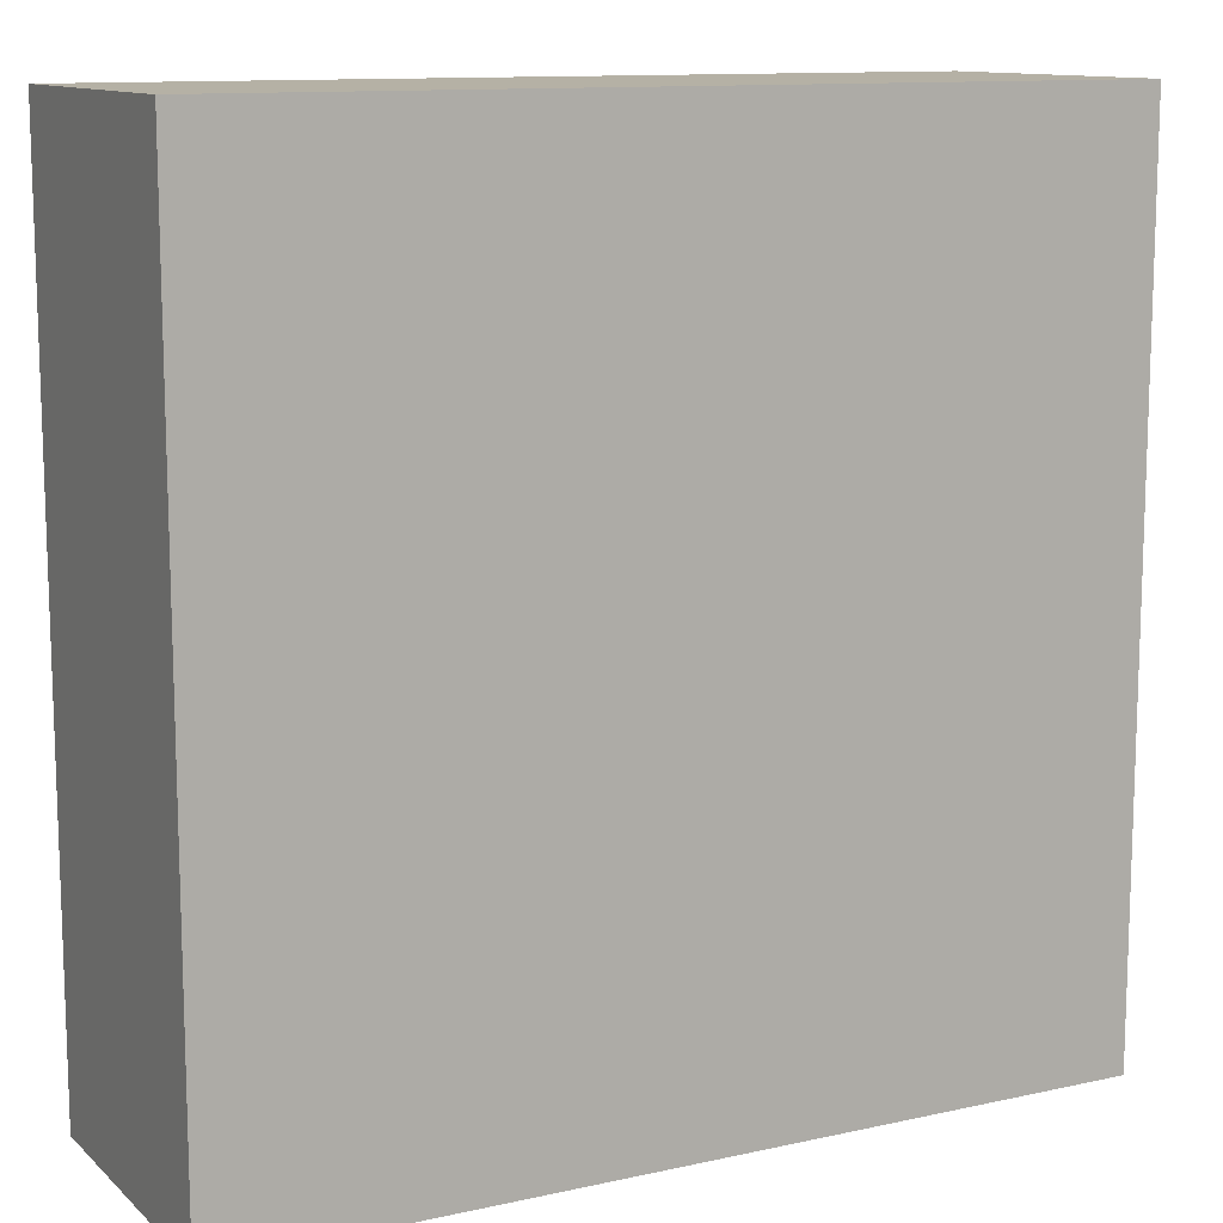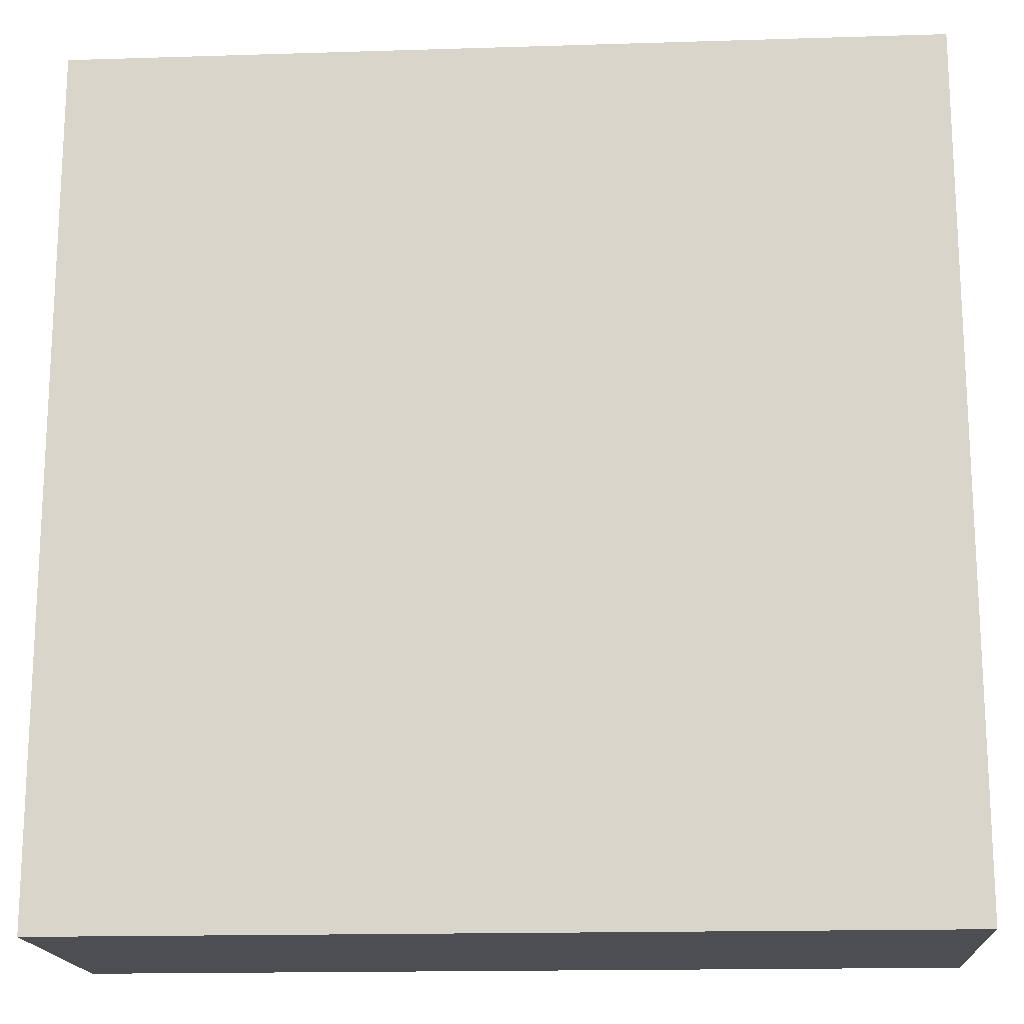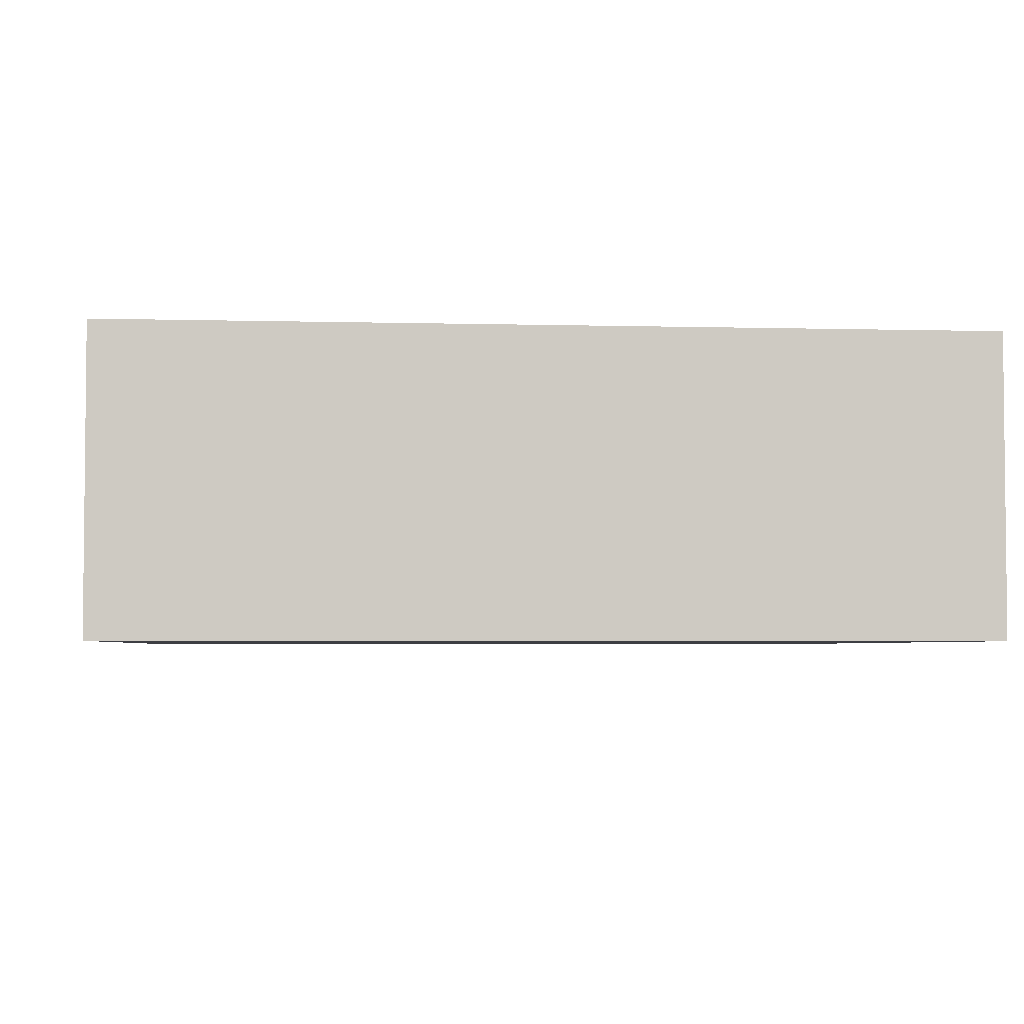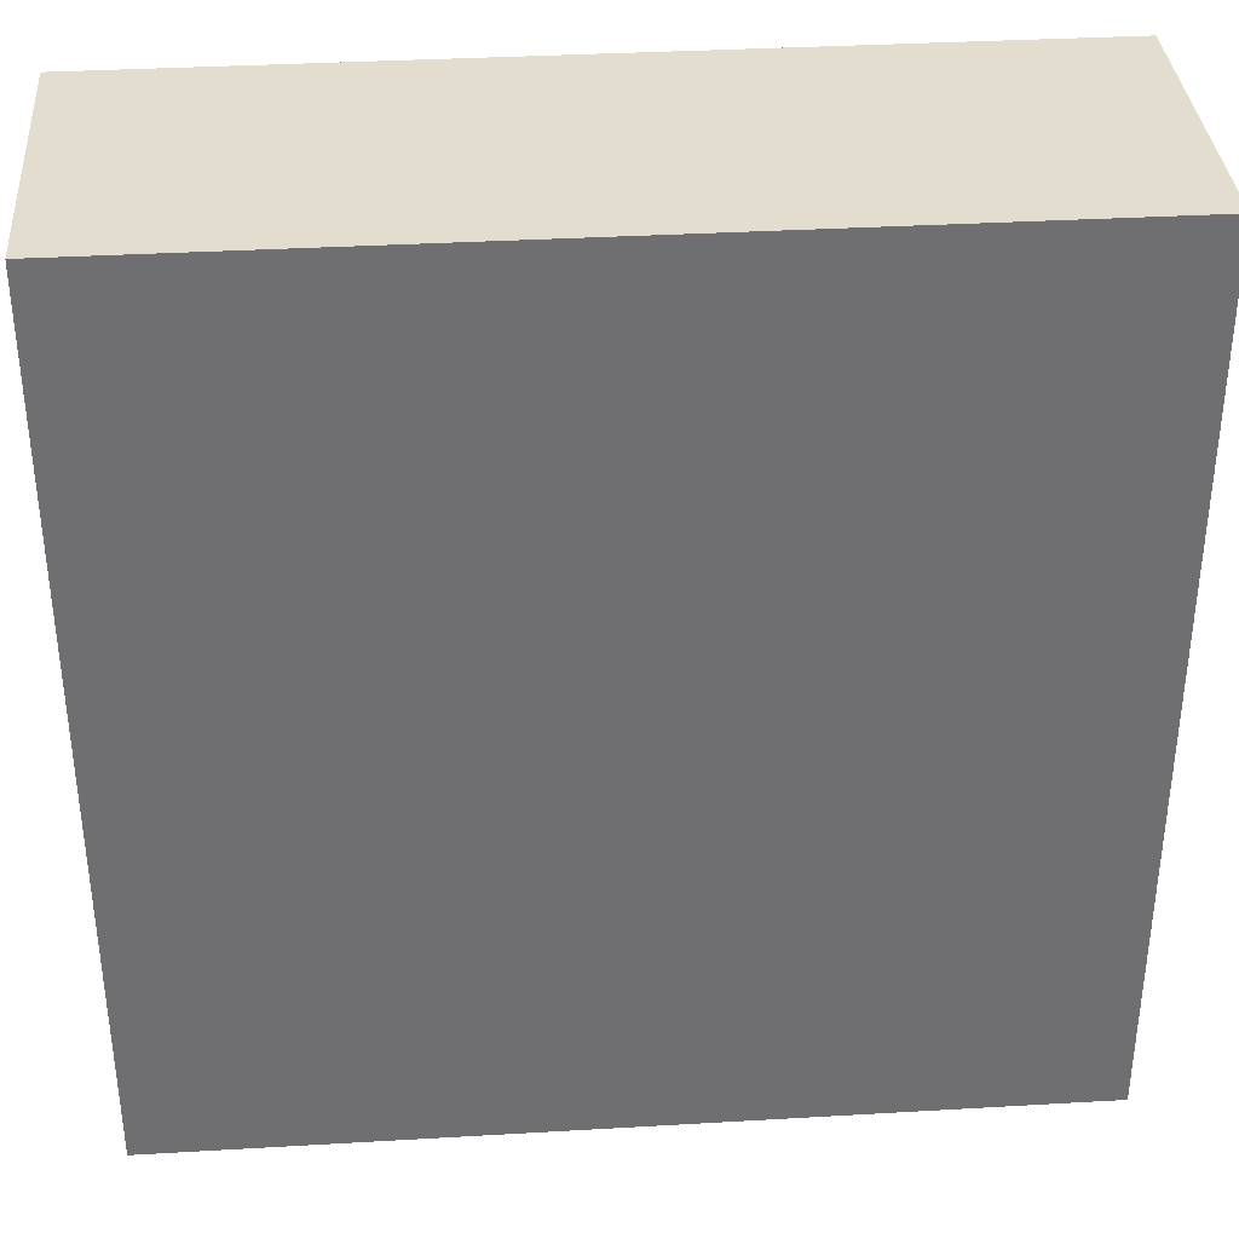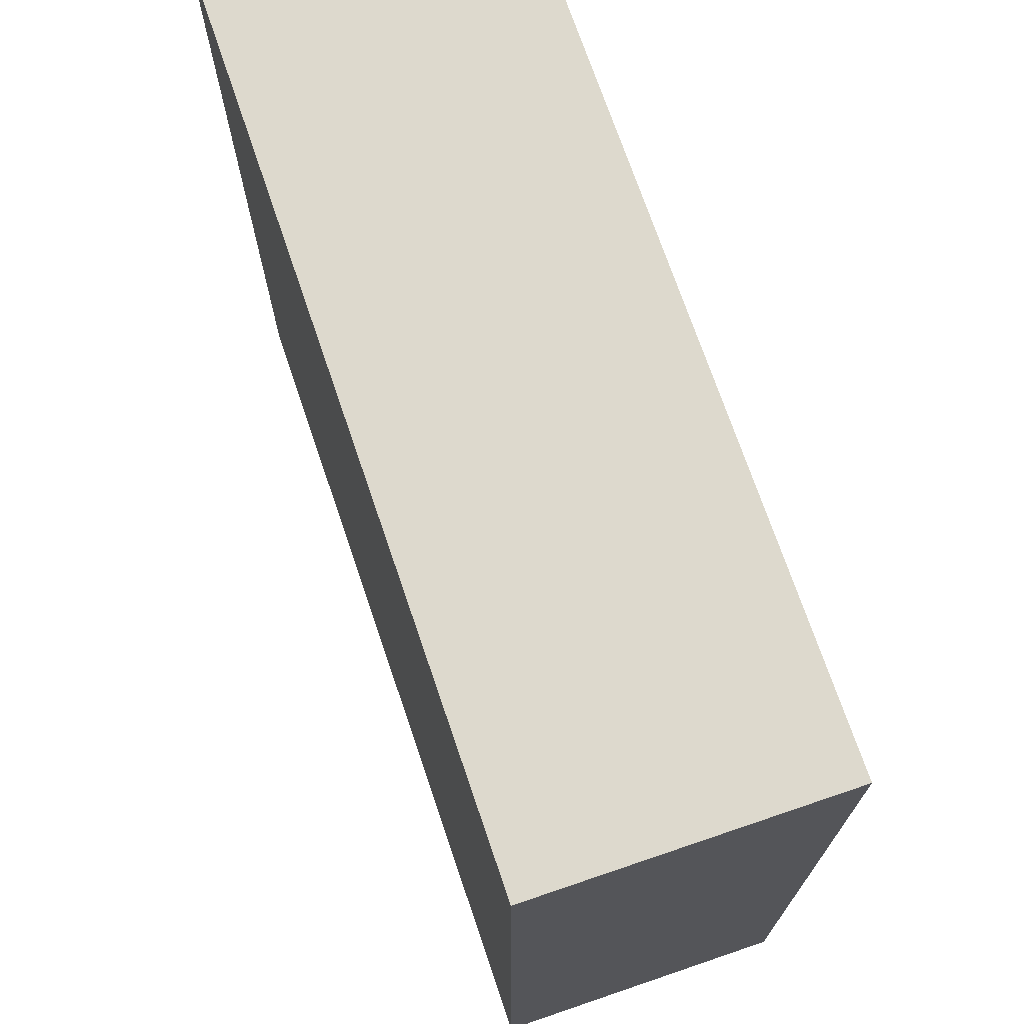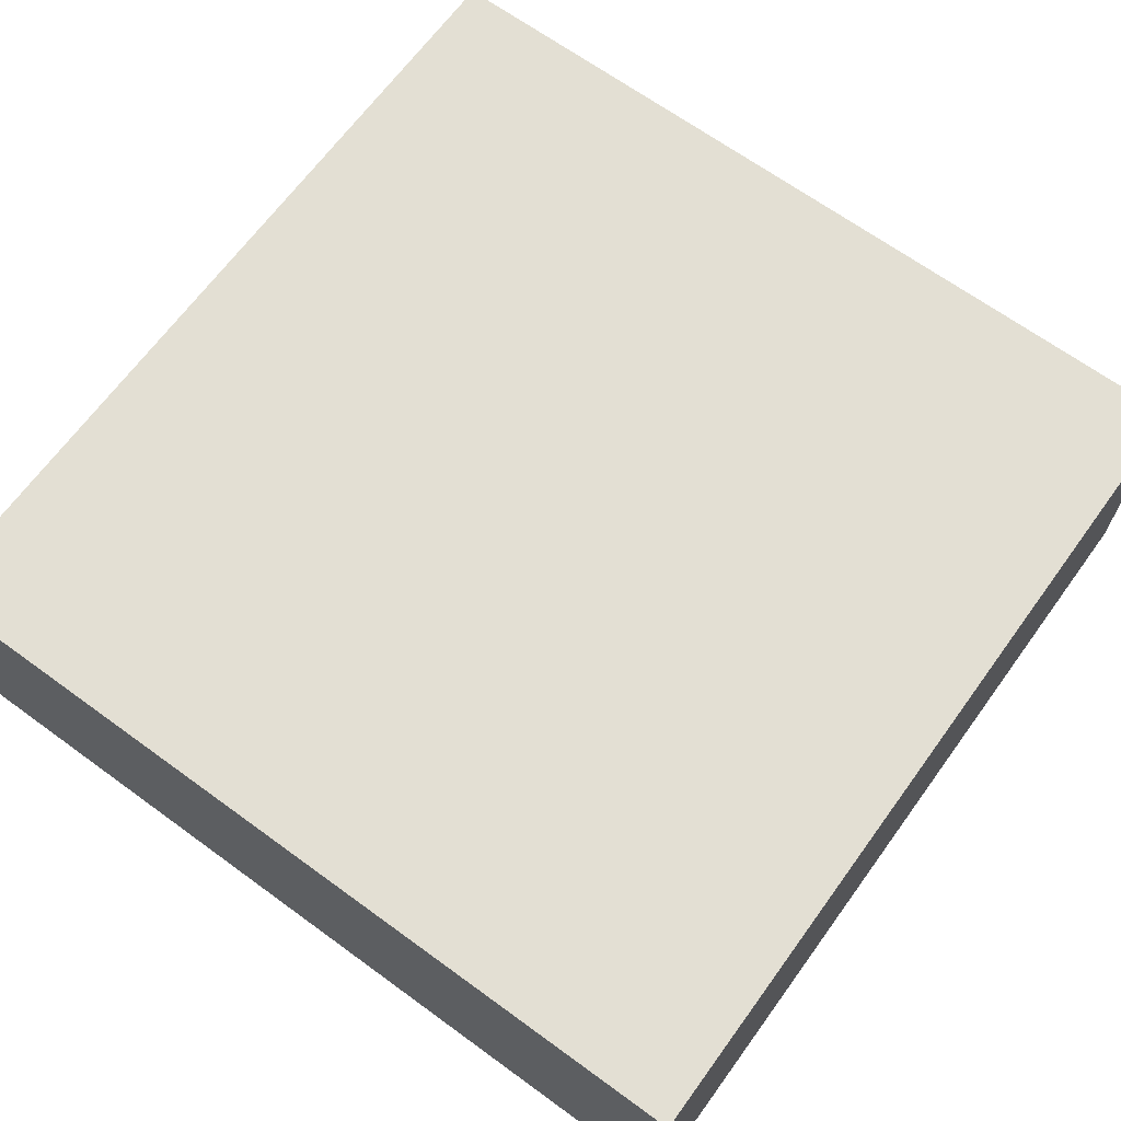
<metadata>
{"format":"obj","ext":"obj","renderer":"f3d","projection":"perspective","resolution":1024,"background":"white","views":[{"elev":11.8,"azim":-27.8,"up":"+Z"},{"elev":-16.9,"azim":3.6,"up":"+Z"},{"elev":-3.7,"azim":-5.2,"up":"+Y"},{"elev":35.6,"azim":-4.4,"up":"+Z"},{"elev":72.0,"azim":-108.8,"up":"+Z"},{"elev":67.1,"azim":-143.9,"up":"+Y"}]}
</metadata>
<code>
o bouncey2
v -19.96 14.25 1.01
v -19.96 14.77 1.01
v -19.96 14.25 -0.5222
v -19.96 14.77 -0.5222
v -18.43 14.25 1.01
v -18.43 14.77 1.01
v -18.43 14.25 -0.5222
v -18.43 14.77 -0.5222
f 1 2 4 3
f 3 4 8 7
f 7 8 6 5
f 5 6 2 1
f 3 7 5 1
f 8 4 2 6

</code>
